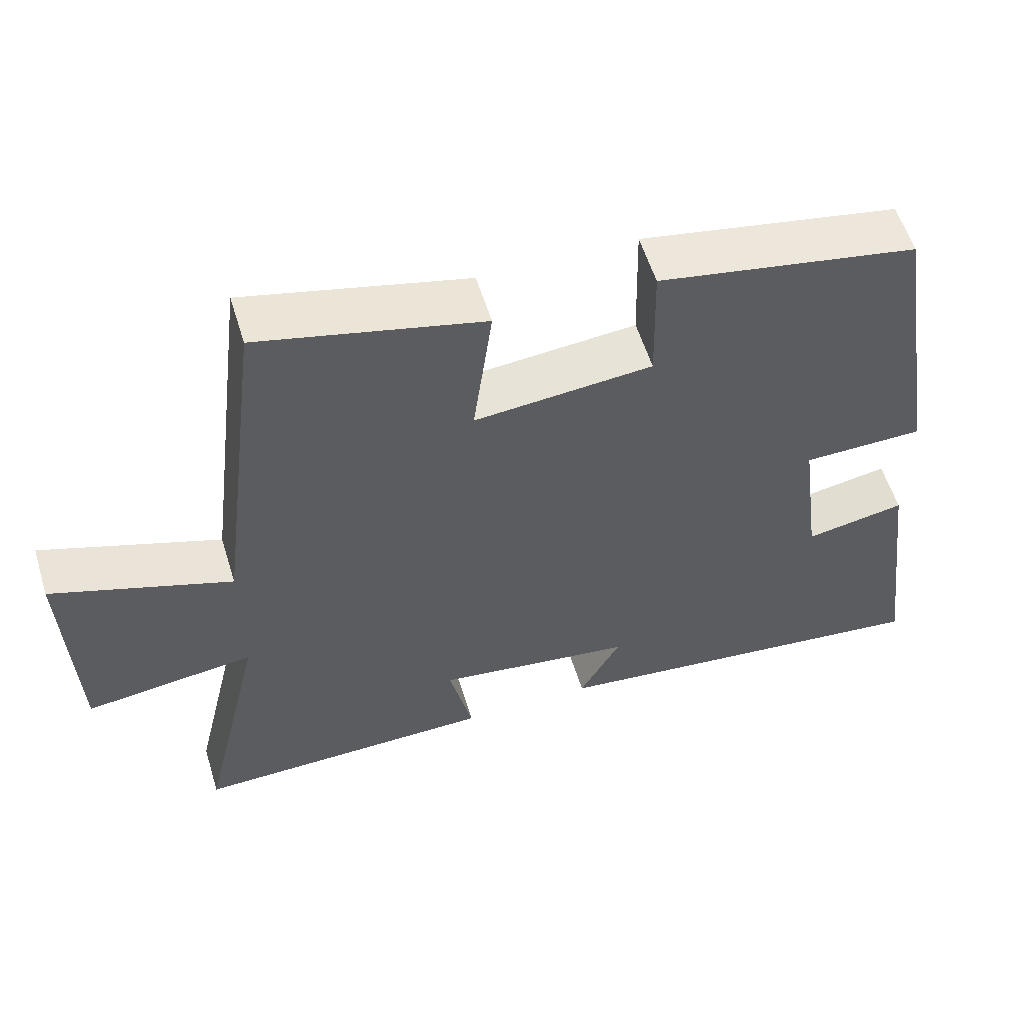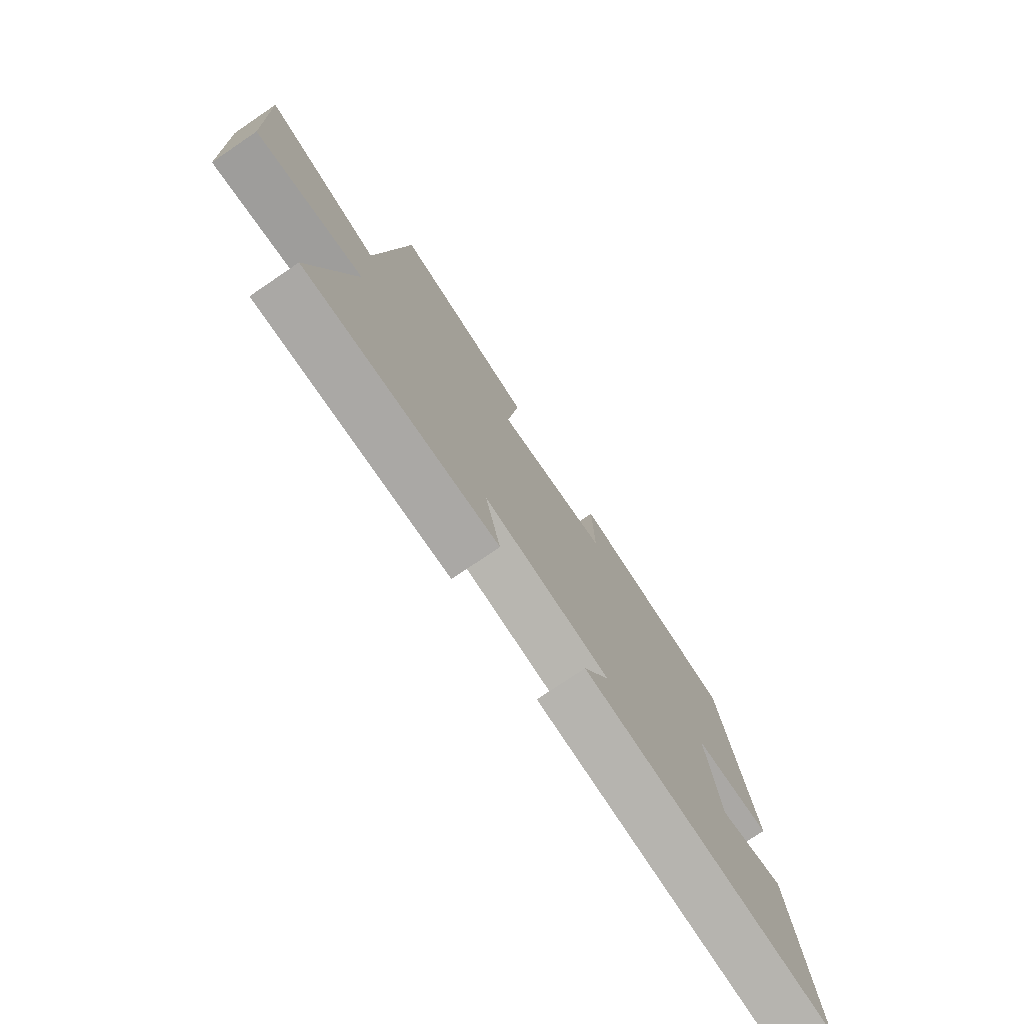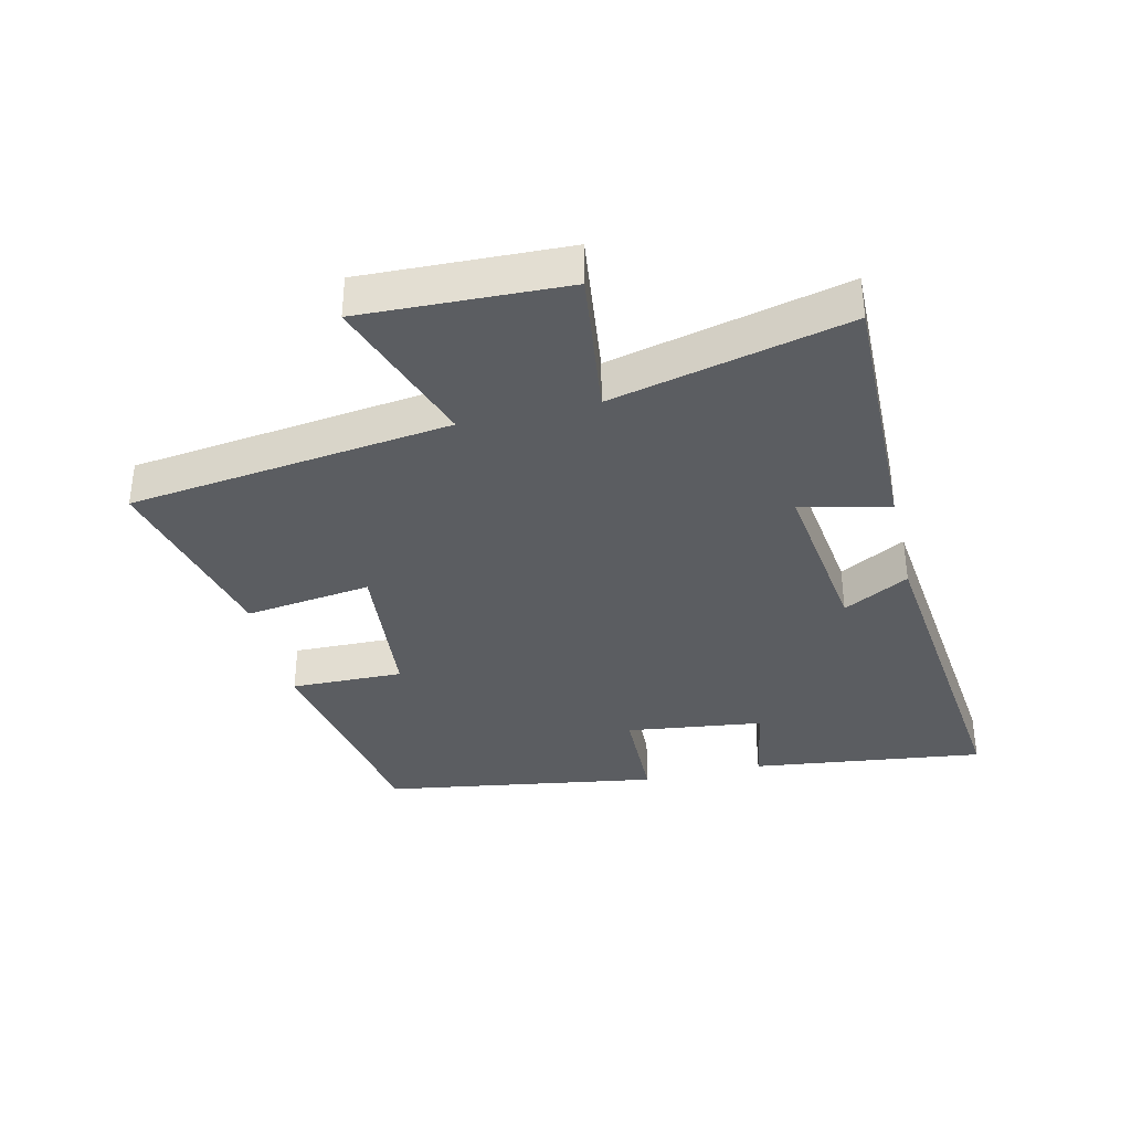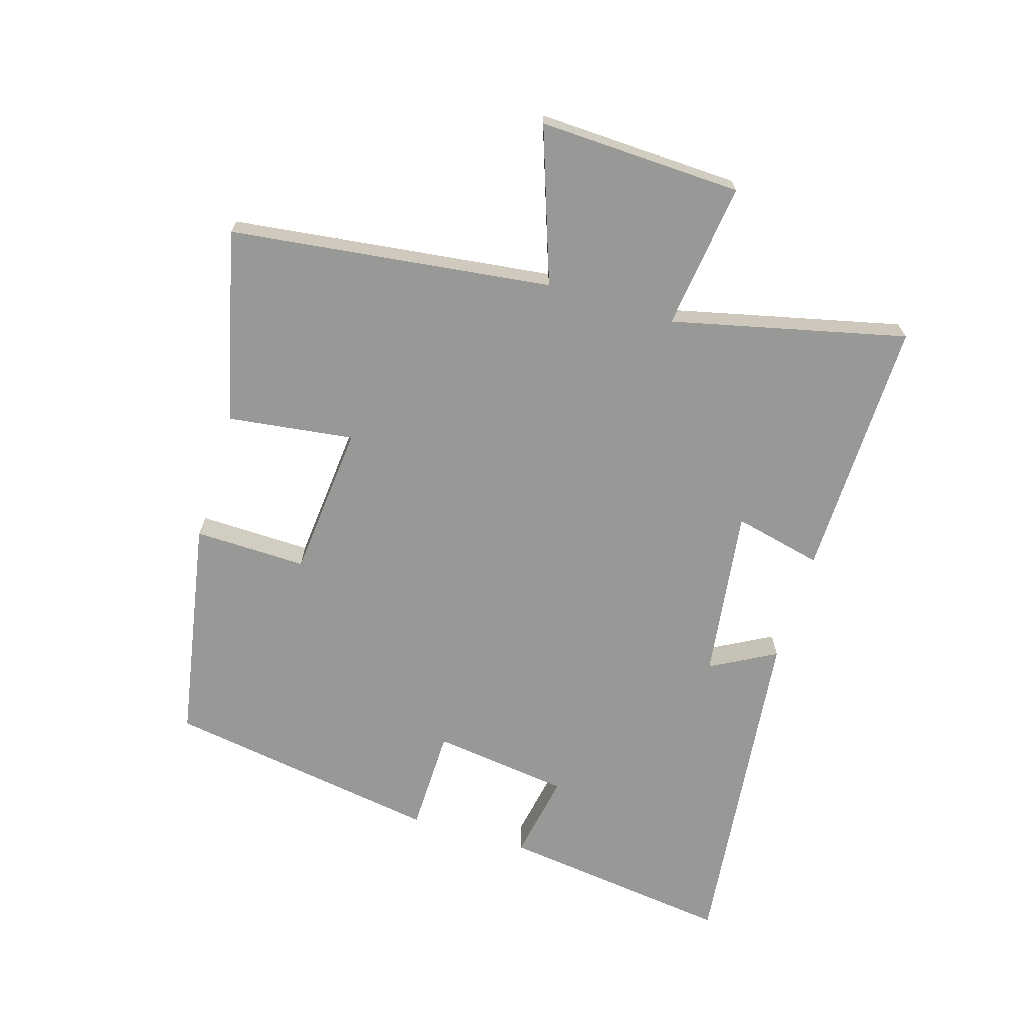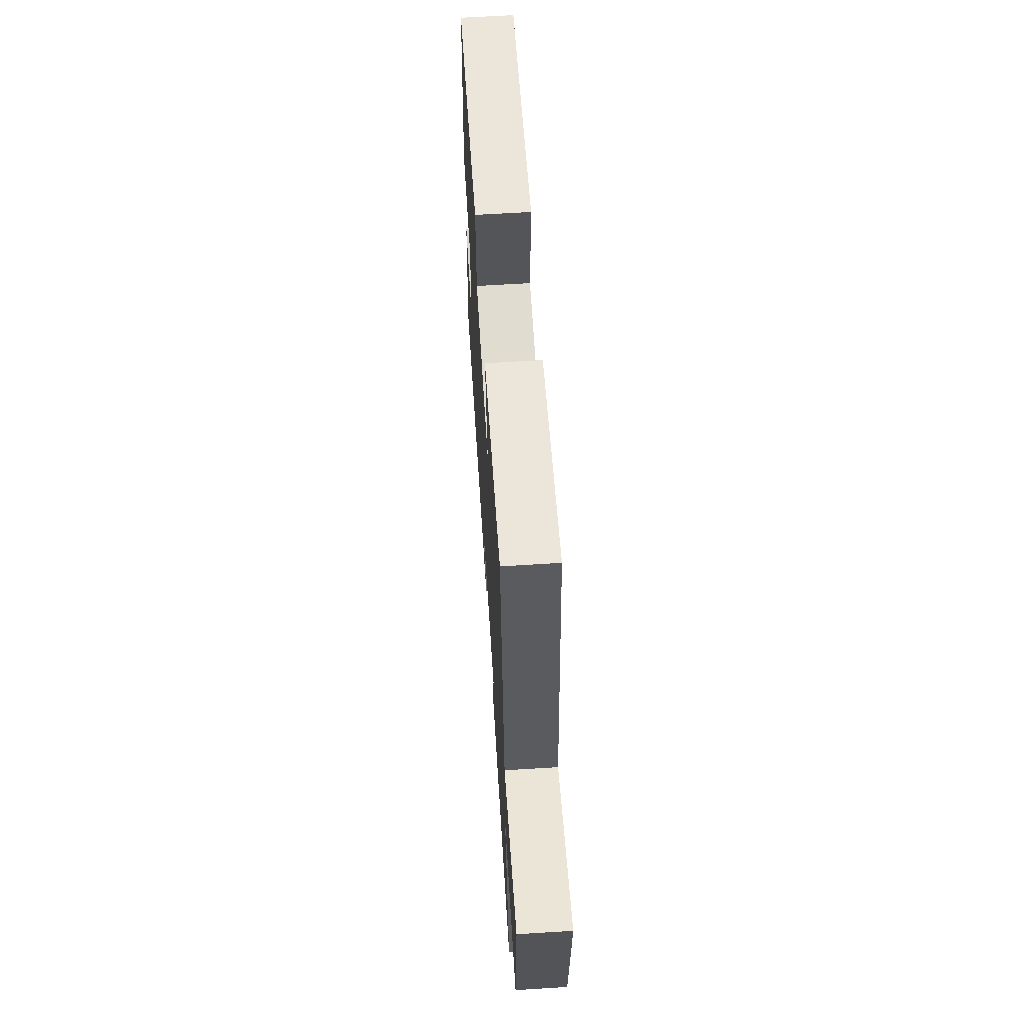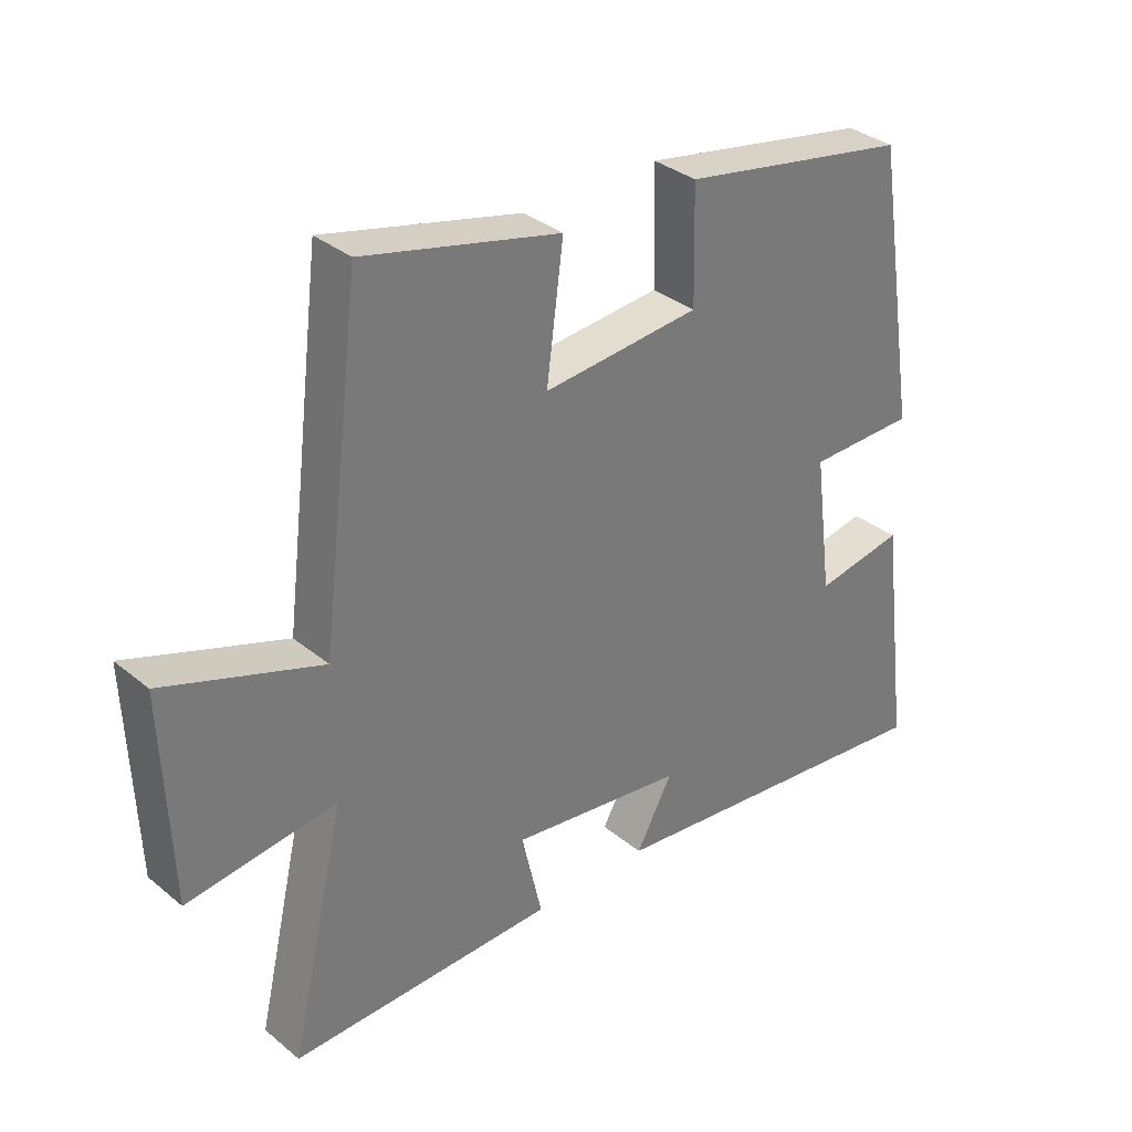
<metadata>
{"format":"obj","ext":"obj","renderer":"f3d","projection":"perspective","resolution":1024,"background":"white","views":[{"elev":56.9,"azim":163.0,"up":"+Z"},{"elev":-76.0,"azim":124.1,"up":"+Z"},{"elev":-36.1,"azim":103.3,"up":"+Y"},{"elev":-68.5,"azim":73.1,"up":"+Y"},{"elev":64.3,"azim":86.4,"up":"+Z"},{"elev":33.8,"azim":137.9,"up":"+Z"}]}
</metadata>
<code>
v -0.431 0.07 0.436
v -0.078 0.07 0.5
v -0.082 0.07 0.323
v 0.16 0.07 0.301
v 0.134 0.07 0.5
v 0.437 0.07 0.573
v 0.5 0.07 0.067
v 0.743 0.07 0.152
v 0.731 0.07 -0.168
v 0.5 0.07 -0.139
v 0.586 0.07 -0.508
v 0.175 0.07 -0.5
v 0.207 0.07 -0.361
v -0.063 0.07 -0.397
v -0.007 0.07 -0.5
v -0.547 0.07 -0.56
v -0.5 0.07 -0.192
v -0.363 0.07 -0.217
v -0.335 0.07 -0.001
v -0.5 0.07 0.002
v -0.431 0 0.436
v -0.078 0 0.5
v -0.082 0 0.323
v 0.16 0 0.301
v 0.134 0 0.5
v 0.437 0 0.573
v 0.5 0 0.067
v 0.743 0 0.152
v 0.731 0 -0.168
v 0.5 0 -0.139
v 0.586 0 -0.508
v 0.175 0 -0.5
v 0.207 0 -0.361
v -0.063 0 -0.397
v -0.007 0 -0.5
v -0.547 0 -0.56
v -0.5 0 -0.192
v -0.363 0 -0.217
v -0.335 0 -0.001
v -0.5 0 0.002
f 19 20 1 2
f 18 19 2 3
f 15 16 17 18
f 14 15 18
f 13 14 18 3
f 10 11 12 13
f 10 13 3 4
f 7 8 9 10
f 6 7 10
f 4 5 6 10
f 22 21 40 39
f 23 22 39 38
f 38 37 36 35
f 38 35 34
f 23 38 34 33
f 33 32 31 30
f 24 23 33 30
f 30 29 28 27
f 30 27 26
f 30 26 25 24
f 1 21 22 2
f 2 22 23 3
f 3 23 24 4
f 4 24 25 5
f 5 25 26 6
f 6 26 27 7
f 7 27 28 8
f 8 28 29 9
f 9 29 30 10
f 10 30 31 11
f 11 31 32 12
f 12 32 33 13
f 13 33 34 14
f 14 34 35 15
f 15 35 36 16
f 16 36 37 17
f 17 37 38 18
f 18 38 39 19
f 19 39 40 20
f 20 40 21 1

</code>
